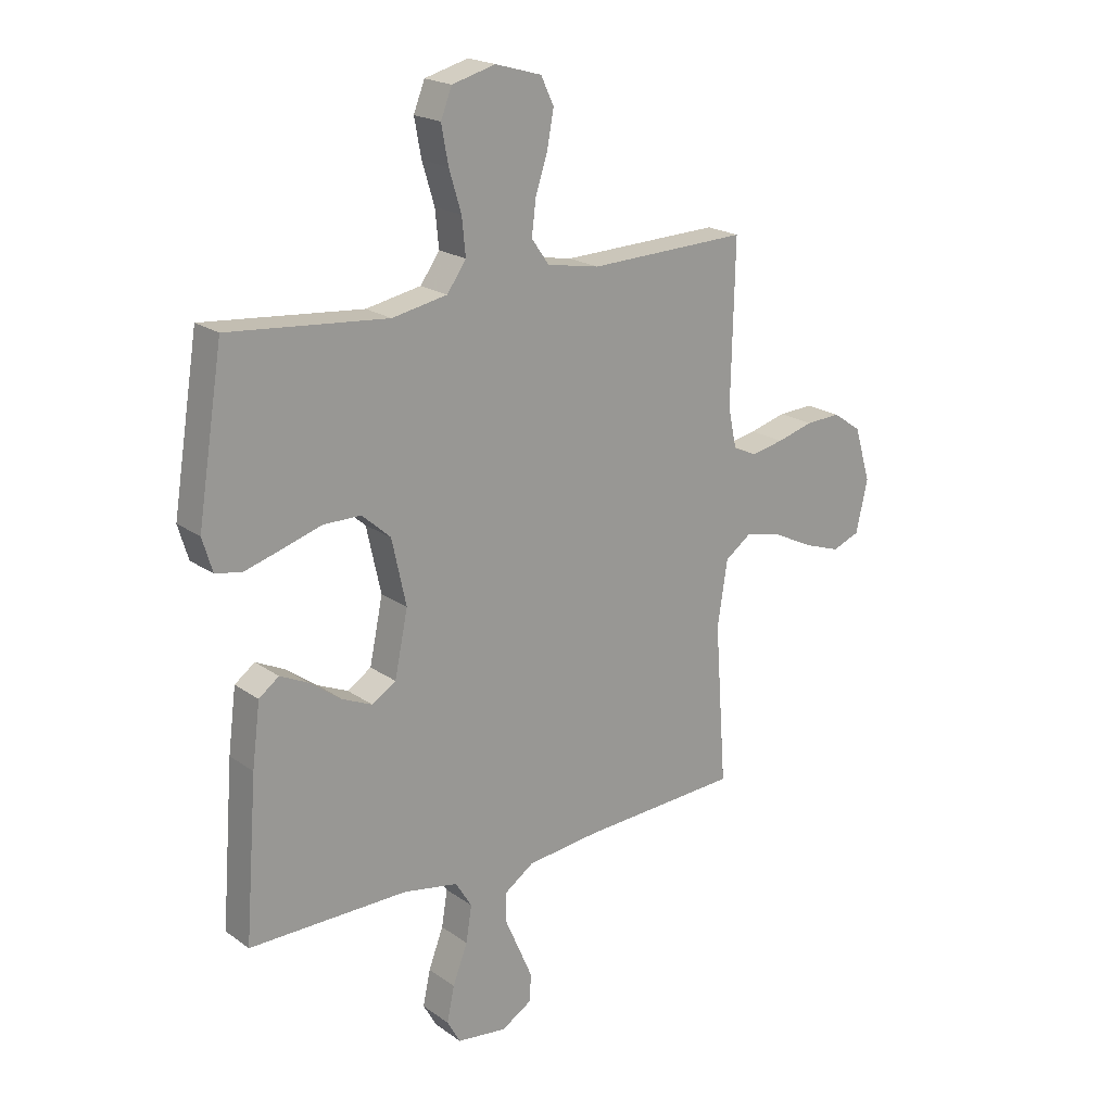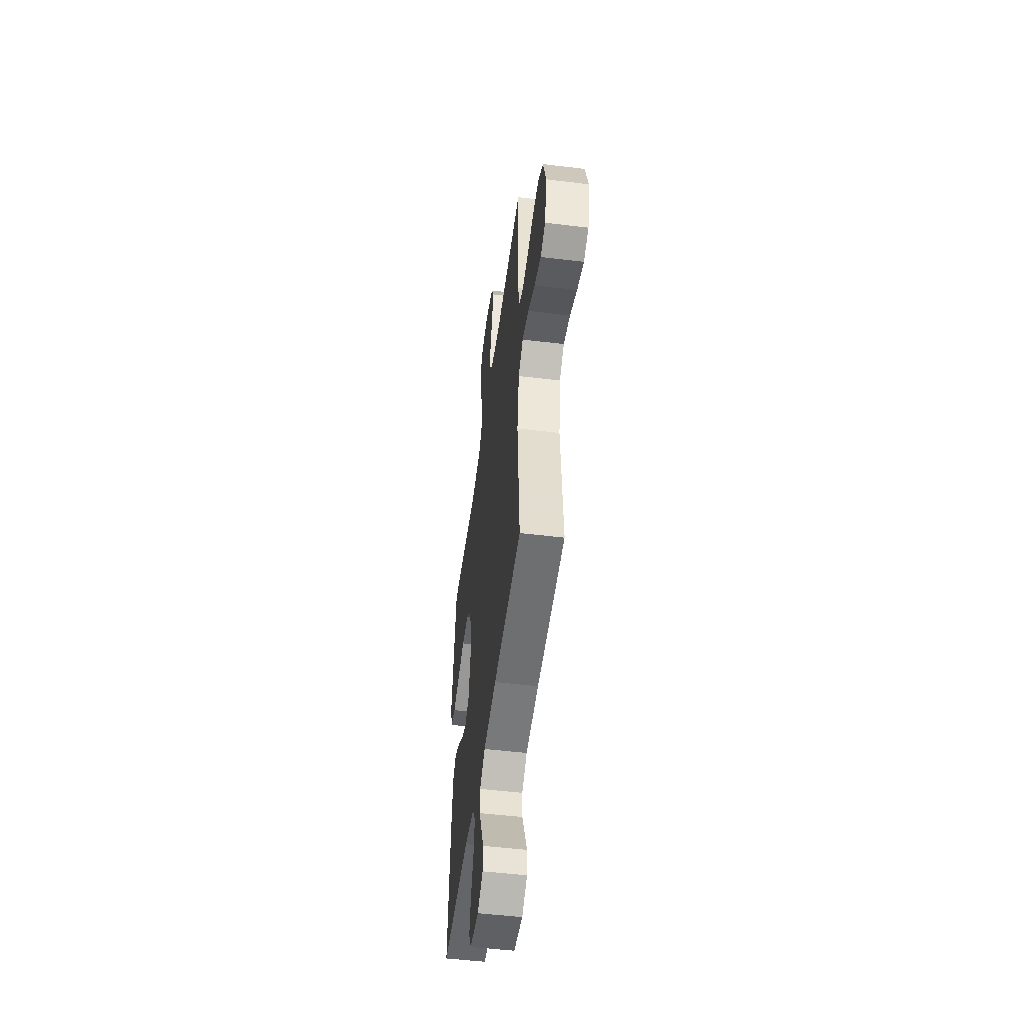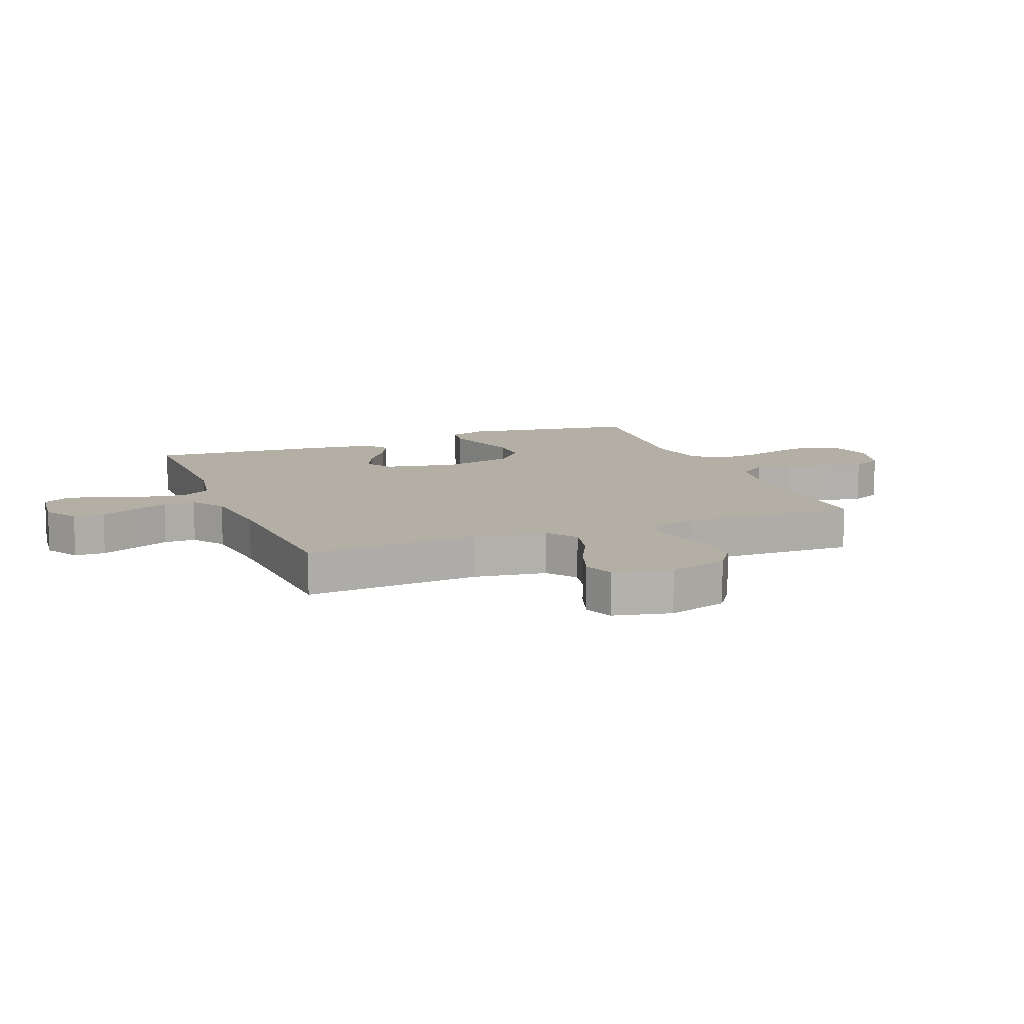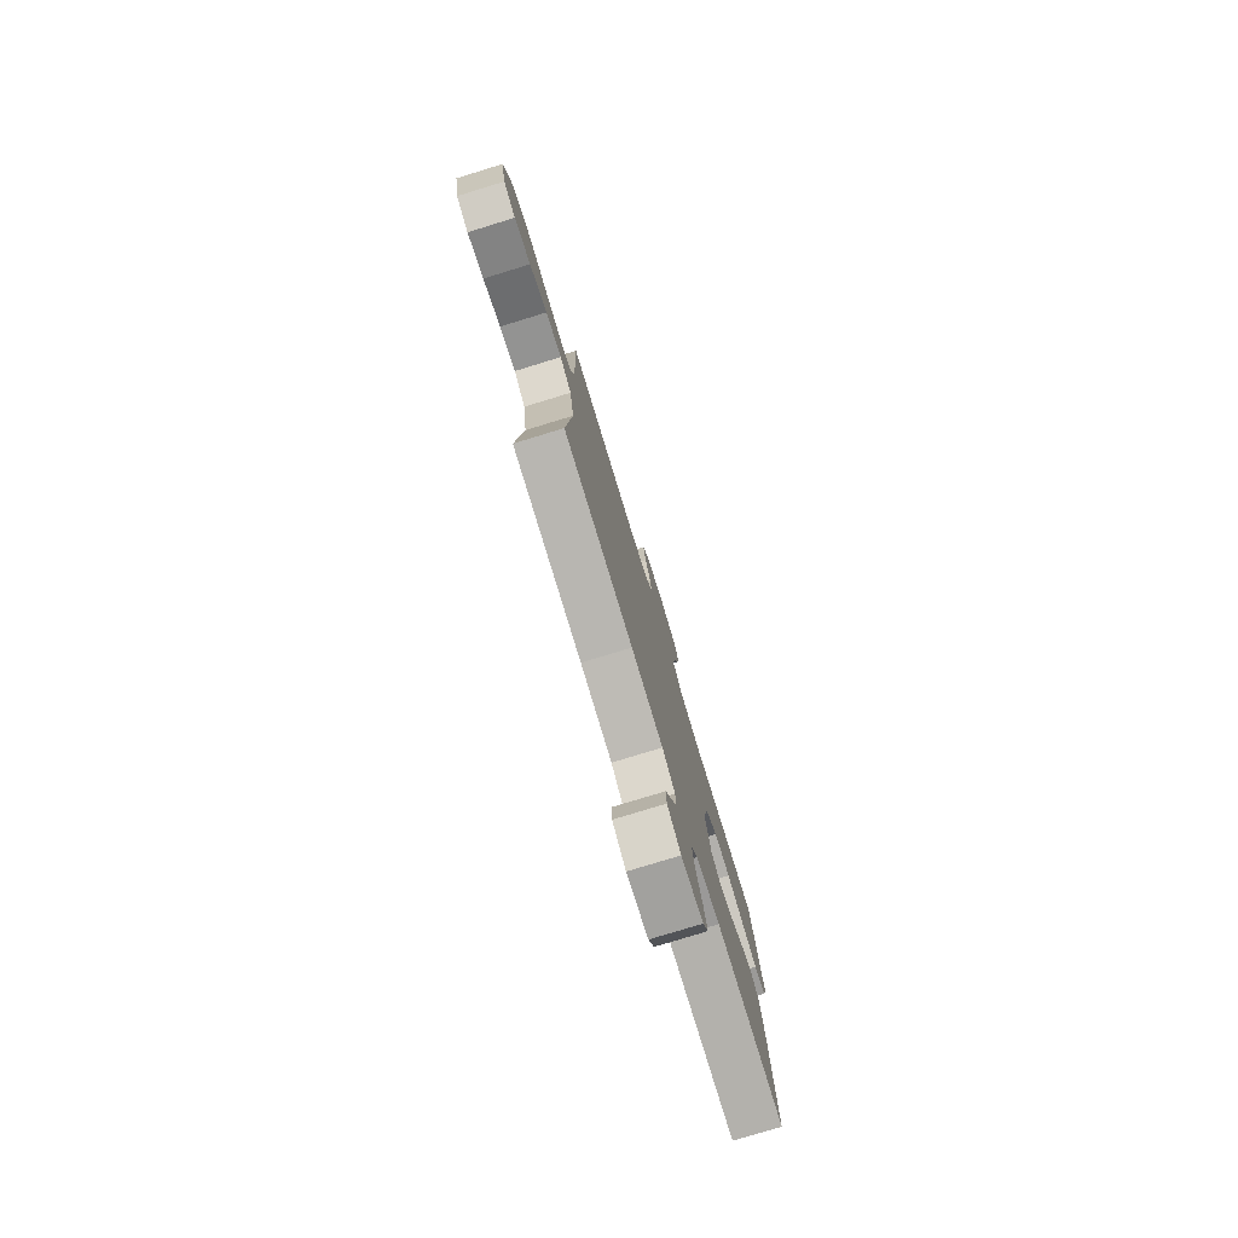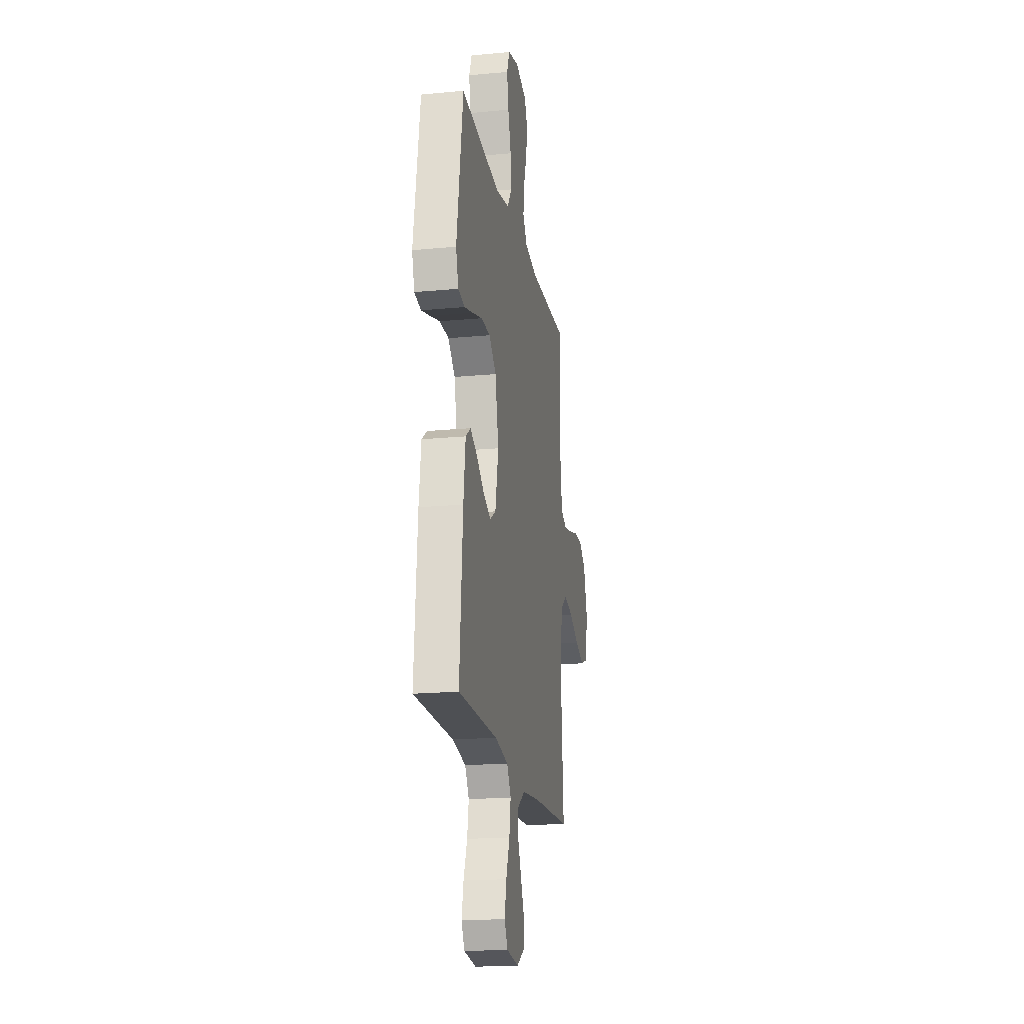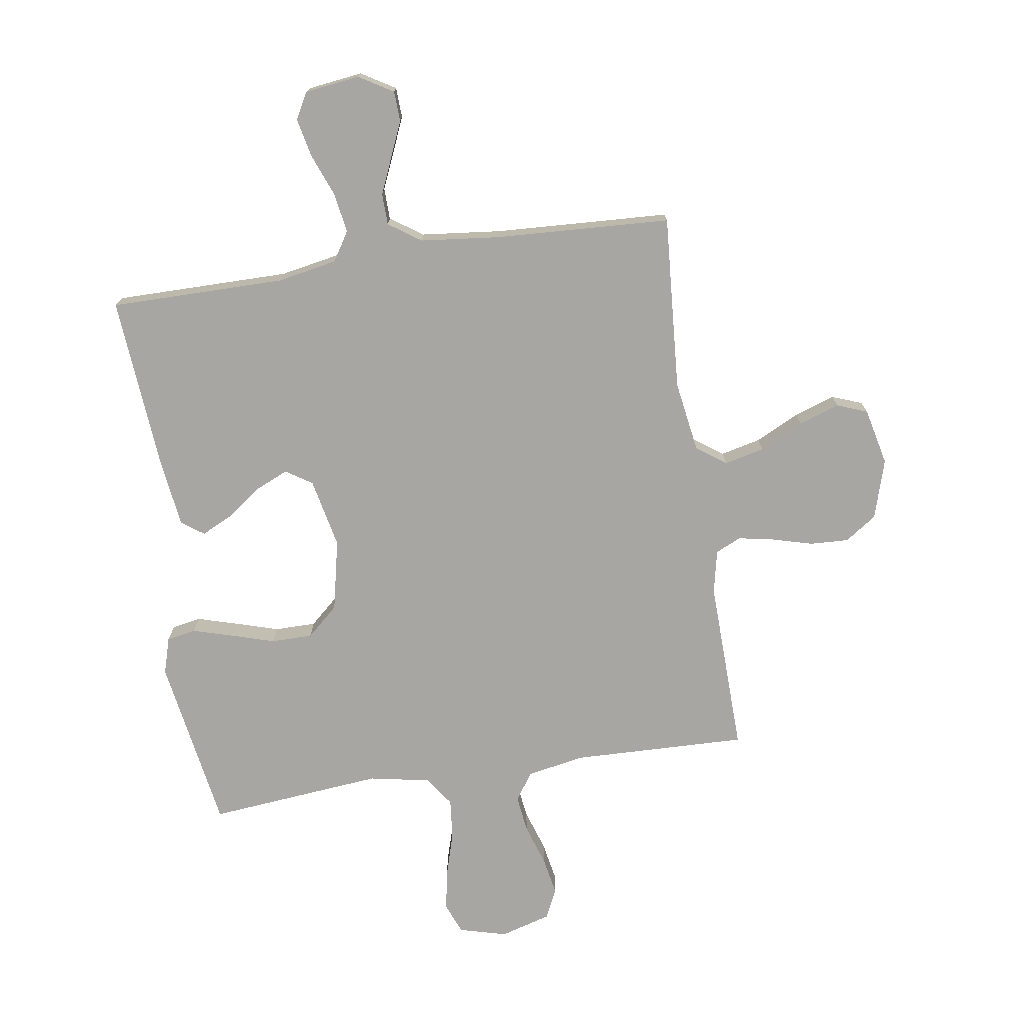
<metadata>
{"format":"obj","ext":"obj","renderer":"f3d","projection":"perspective","resolution":1024,"background":"white","views":[{"elev":20.3,"azim":141.7,"up":"+Z"},{"elev":-51.4,"azim":-97.5,"up":"+Z"},{"elev":11.3,"azim":-111.7,"up":"+Y"},{"elev":-78.8,"azim":-73.0,"up":"+Z"},{"elev":-19.0,"azim":100.1,"up":"+Z"},{"elev":-74.2,"azim":-171.2,"up":"+Y"}]}
</metadata>
<code>
v 0.5 0.07 -0.5
v 0.2 0.07 -0.499
v 0.097 0.07 -0.518
v 0.066 0.07 -0.568
v 0.077 0.07 -0.636
v 0.105 0.07 -0.709
v 0.119 0.07 -0.775
v 0.094 0.07 -0.82
v 0 0.07 -0.832
v -0.058 0.07 -0.797
v -0.06 0.07 -0.745
v -0.034 0.07 -0.685
v -0.007 0.07 -0.623
v -0.008 0.07 -0.569
v -0.063 0.07 -0.531
v -0.2 0.07 -0.516
v -0.5 0.07 -0.5
v -0.478 0.07 -0.2
v -0.497 0.07 -0.077
v -0.547 0.07 -0.041
v -0.616 0.07 -0.057
v -0.691 0.07 -0.094
v -0.761 0.07 -0.118
v -0.813 0.07 -0.098
v -0.835 0.07 0
v -0.804 0.07 0.102
v -0.75 0.07 0.139
v -0.684 0.07 0.136
v -0.615 0.07 0.117
v -0.553 0.07 0.105
v -0.509 0.07 0.125
v -0.493 0.07 0.2
v -0.5 0.07 0.5
v -0.2 0.07 0.491
v -0.101 0.07 0.509
v -0.068 0.07 0.556
v -0.076 0.07 0.62
v -0.099 0.07 0.691
v -0.111 0.07 0.757
v -0.087 0.07 0.808
v 0 0.07 0.833
v 0.082 0.07 0.811
v 0.103 0.07 0.758
v 0.09 0.07 0.688
v 0.067 0.07 0.612
v 0.06 0.07 0.543
v 0.096 0.07 0.492
v 0.2 0.07 0.472
v 0.5 0.07 0.5
v 0.548 0.07 0.2
v 0.529 0.07 0.137
v 0.479 0.07 0.128
v 0.411 0.07 0.148
v 0.336 0.07 0.171
v 0.265 0.07 0.171
v 0.211 0.07 0.123
v 0.184 0.07 0
v 0.209 0.07 -0.12
v 0.254 0.07 -0.149
v 0.311 0.07 -0.124
v 0.37 0.07 -0.081
v 0.424 0.07 -0.055
v 0.462 0.07 -0.083
v 0.477 0.07 -0.2
v 0.5 0 -0.5
v 0.2 0 -0.499
v 0.097 0 -0.518
v 0.066 0 -0.568
v 0.077 0 -0.636
v 0.105 0 -0.709
v 0.119 0 -0.775
v 0.094 0 -0.82
v 0 0 -0.832
v -0.058 0 -0.797
v -0.06 0 -0.745
v -0.034 0 -0.685
v -0.007 0 -0.623
v -0.008 0 -0.569
v -0.063 0 -0.531
v -0.2 0 -0.516
v -0.5 0 -0.5
v -0.478 0 -0.2
v -0.497 0 -0.077
v -0.547 0 -0.041
v -0.616 0 -0.057
v -0.691 0 -0.094
v -0.761 0 -0.118
v -0.813 0 -0.098
v -0.835 0 0
v -0.804 0 0.102
v -0.75 0 0.139
v -0.684 0 0.136
v -0.615 0 0.117
v -0.553 0 0.105
v -0.509 0 0.125
v -0.493 0 0.2
v -0.5 0 0.5
v -0.2 0 0.491
v -0.101 0 0.509
v -0.068 0 0.556
v -0.076 0 0.62
v -0.099 0 0.691
v -0.111 0 0.757
v -0.087 0 0.808
v 0 0 0.833
v 0.082 0 0.811
v 0.103 0 0.758
v 0.09 0 0.688
v 0.067 0 0.612
v 0.06 0 0.543
v 0.096 0 0.492
v 0.2 0 0.472
v 0.5 0 0.5
v 0.548 0 0.2
v 0.529 0 0.137
v 0.479 0 0.128
v 0.411 0 0.148
v 0.336 0 0.171
v 0.265 0 0.171
v 0.211 0 0.123
v 0.184 0 0
v 0.209 0 -0.12
v 0.254 0 -0.149
v 0.311 0 -0.124
v 0.37 0 -0.081
v 0.424 0 -0.055
v 0.462 0 -0.083
v 0.477 0 -0.2
f 63 64 1 2
f 60 61 62 63
f 59 60 63 2
f 58 59 2 3
f 57 58 3 4
f 51 52 53 54
f 49 50 51 54
f 48 49 54 55
f 47 48 55 56
f 42 43 44 45
f 42 45 46
f 41 42 46
f 40 41 46
f 37 38 39 40
f 36 37 40 46
f 35 36 46 47
f 32 33 34
f 31 32 34 35
f 26 27 28 29
f 26 29 30
f 25 26 30
f 24 25 30
f 21 22 23 24
f 20 21 24 30
f 19 20 30 31
f 16 17 18
f 15 16 18 19
f 14 15 19 31
f 10 11 12 13
f 8 9 10 13
f 8 13 14
f 5 6 7 8
f 4 5 8 14
f 57 4 14 31
f 47 56 57
f 31 35 47 57
f 66 65 128 127
f 127 126 125 124
f 66 127 124 123
f 67 66 123 122
f 68 67 122 121
f 118 117 116 115
f 118 115 114 113
f 119 118 113 112
f 120 119 112 111
f 109 108 107 106
f 110 109 106
f 110 106 105
f 110 105 104
f 104 103 102 101
f 110 104 101 100
f 111 110 100 99
f 98 97 96
f 99 98 96 95
f 93 92 91 90
f 94 93 90
f 94 90 89
f 94 89 88
f 88 87 86 85
f 94 88 85 84
f 95 94 84 83
f 82 81 80
f 83 82 80 79
f 95 83 79 78
f 77 76 75 74
f 77 74 73 72
f 78 77 72
f 72 71 70 69
f 78 72 69 68
f 95 78 68 121
f 121 120 111
f 121 111 99 95
f 1 65 66 2
f 2 66 67 3
f 3 67 68 4
f 4 68 69 5
f 5 69 70 6
f 6 70 71 7
f 7 71 72 8
f 8 72 73 9
f 9 73 74 10
f 10 74 75 11
f 11 75 76 12
f 12 76 77 13
f 13 77 78 14
f 14 78 79 15
f 15 79 80 16
f 16 80 81 17
f 17 81 82 18
f 18 82 83 19
f 19 83 84 20
f 20 84 85 21
f 21 85 86 22
f 22 86 87 23
f 23 87 88 24
f 24 88 89 25
f 25 89 90 26
f 26 90 91 27
f 27 91 92 28
f 28 92 93 29
f 29 93 94 30
f 30 94 95 31
f 31 95 96 32
f 32 96 97 33
f 33 97 98 34
f 34 98 99 35
f 35 99 100 36
f 36 100 101 37
f 37 101 102 38
f 38 102 103 39
f 39 103 104 40
f 40 104 105 41
f 41 105 106 42
f 42 106 107 43
f 43 107 108 44
f 44 108 109 45
f 45 109 110 46
f 46 110 111 47
f 47 111 112 48
f 48 112 113 49
f 49 113 114 50
f 50 114 115 51
f 51 115 116 52
f 52 116 117 53
f 53 117 118 54
f 54 118 119 55
f 55 119 120 56
f 56 120 121 57
f 57 121 122 58
f 58 122 123 59
f 59 123 124 60
f 60 124 125 61
f 61 125 126 62
f 62 126 127 63
f 63 127 128 64
f 64 128 65 1

</code>
